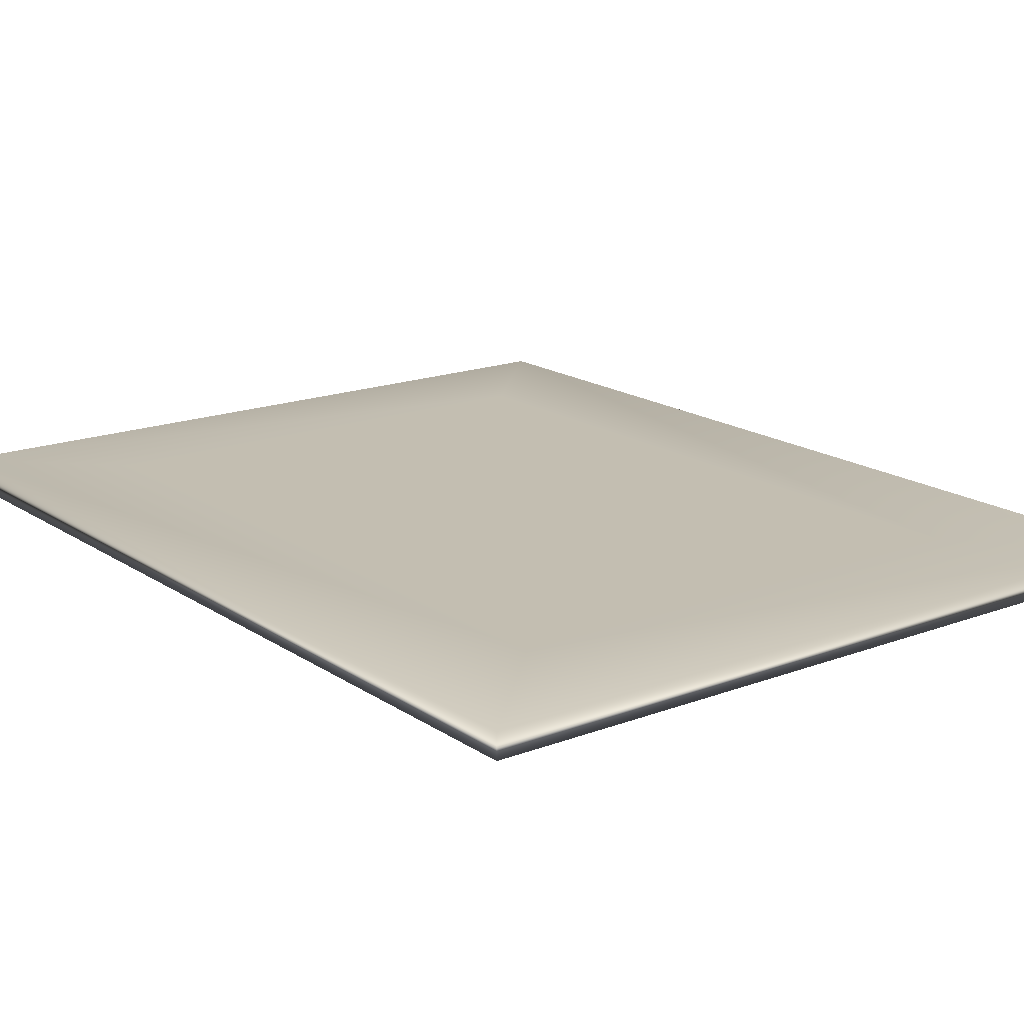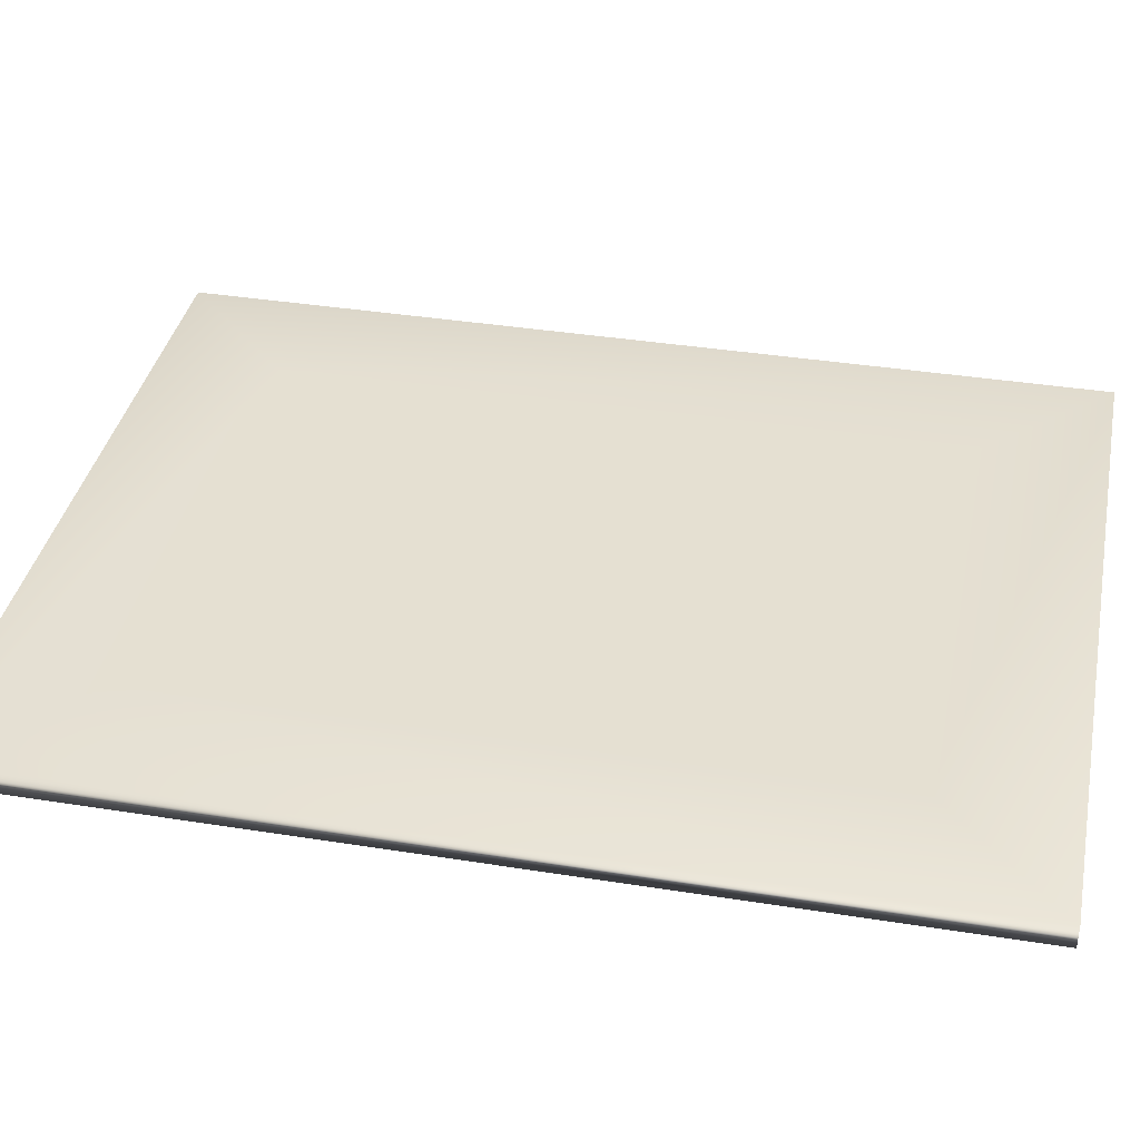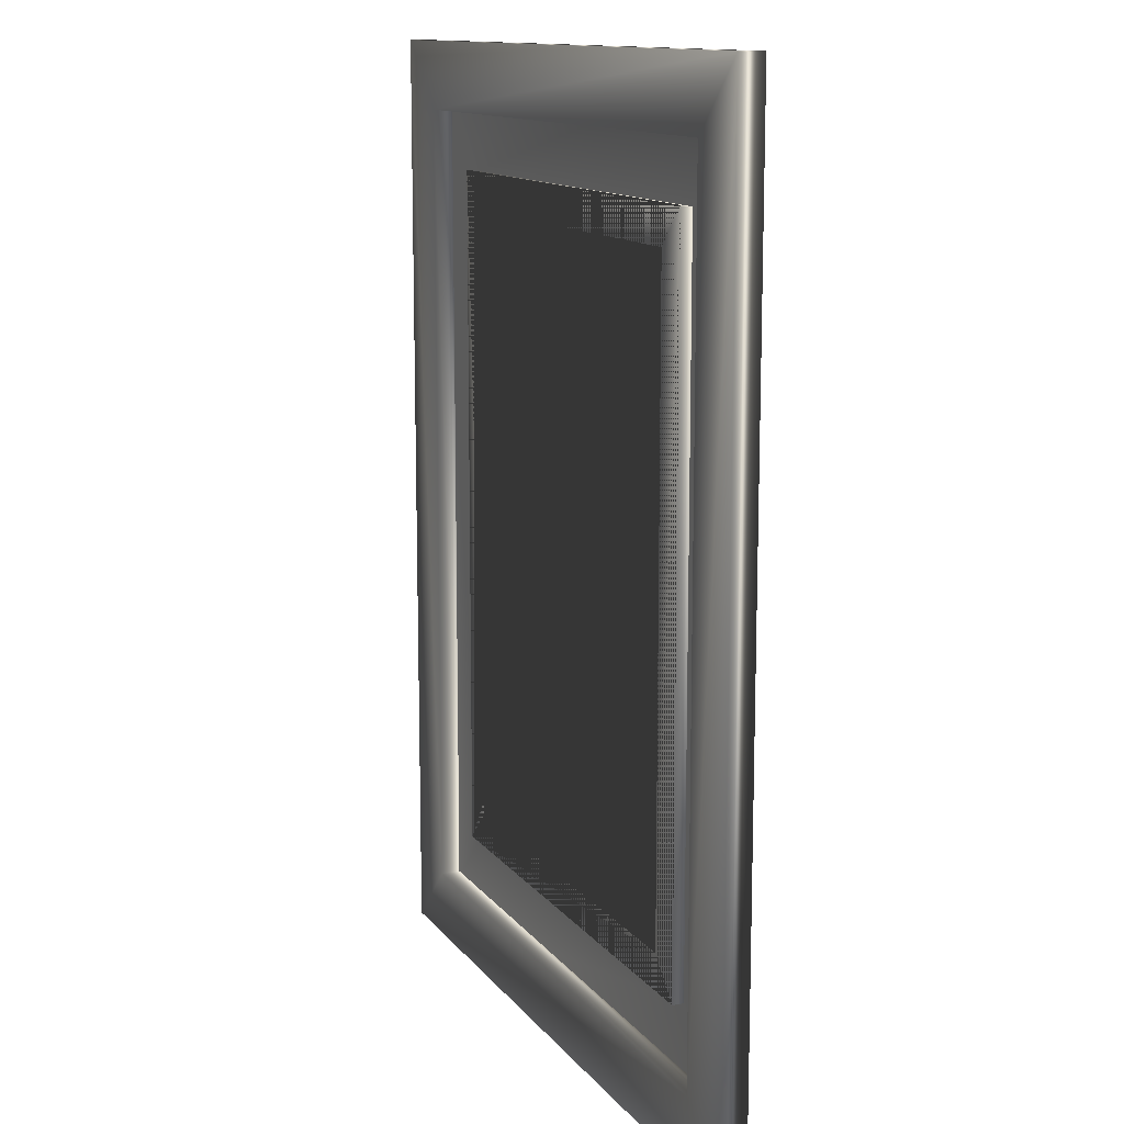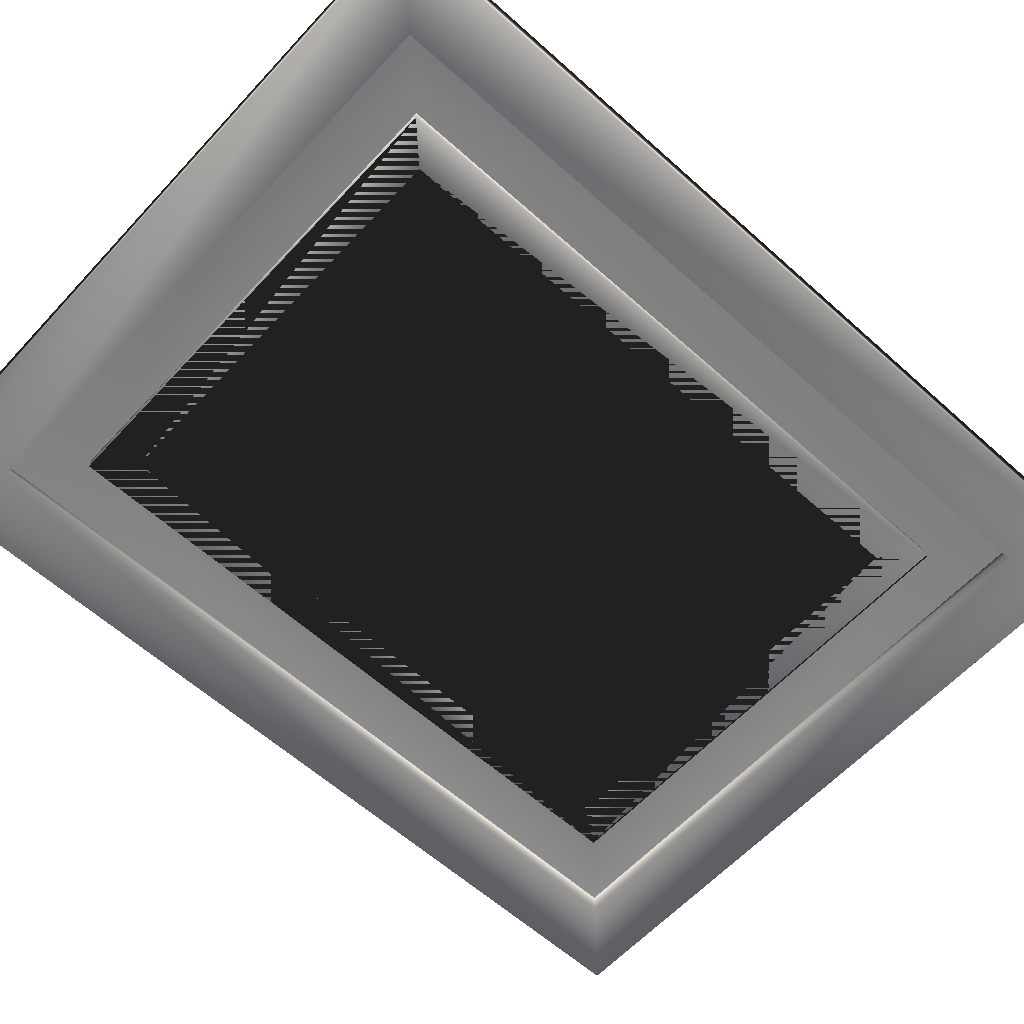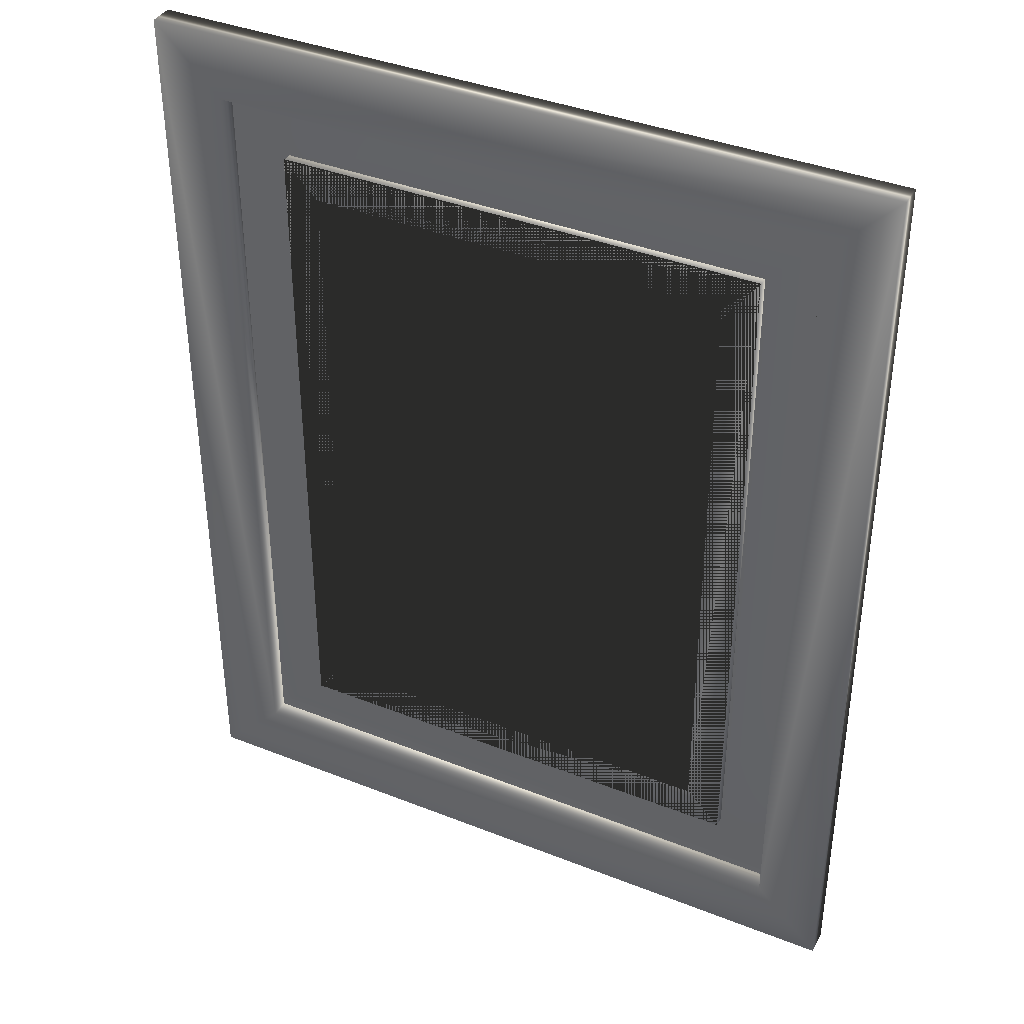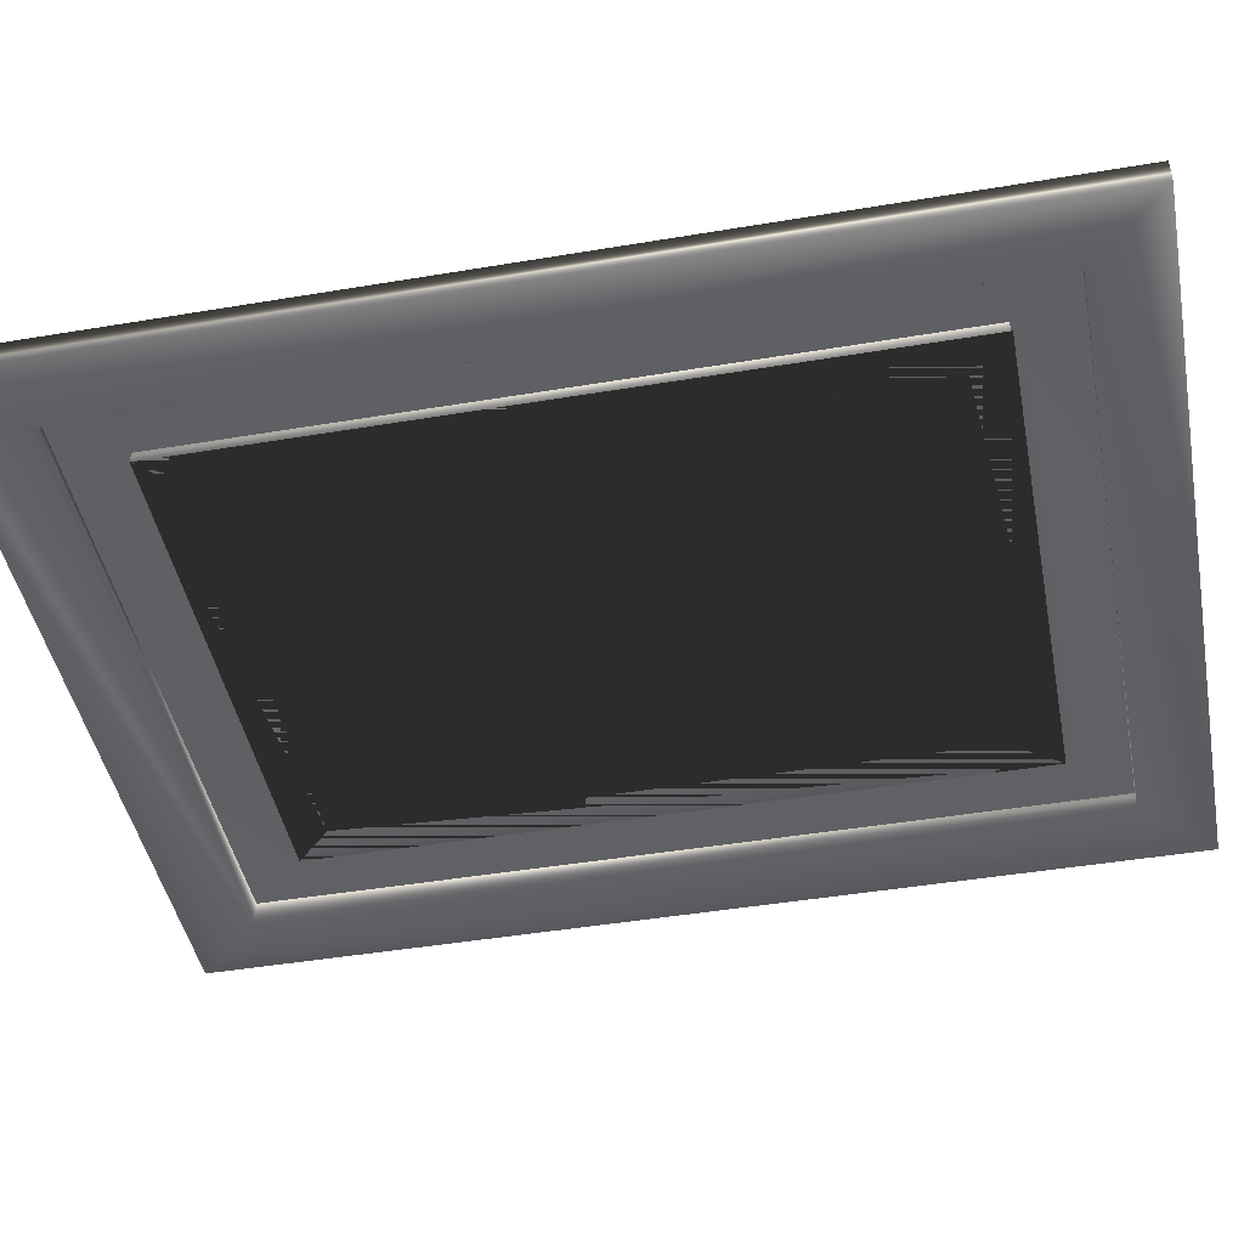
<metadata>
{"format":"obj","ext":"obj","renderer":"f3d","projection":"perspective","resolution":1024,"background":"white","views":[{"elev":17.2,"azim":142.8,"up":"+Y"},{"elev":37.6,"azim":-78.5,"up":"+Y"},{"elev":12.5,"azim":67.3,"up":"+Z"},{"elev":-60.7,"azim":-132.5,"up":"+Y"},{"elev":38.7,"azim":26.5,"up":"+Z"},{"elev":-45.0,"azim":-79.0,"up":"+Y"}]}
</metadata>
<code>
v 95.53 29.23 88.15
v 95.53 28.87 88.15
v 130 29.23 88.15
v 130 28.87 88.15
v 130 29.23 88.15
v 95.53 28.87 88.15
v 95.53 28.87 88.15
v 130 29.23 88.15
v 130 28.87 88.15
v 130 29.23 88.15
v 95.53 28.87 88.15
v 95.53 29.23 88.15
v 130 28.87 88.15
v 130 28.87 37.46
v 130 29.23 88.15
v 130 29.23 37.46
v 130 29.23 88.15
v 130 28.87 37.46
v 130 28.87 37.46
v 130 29.23 88.15
v 130 29.23 37.46
v 130 29.23 88.15
v 130 28.87 37.46
v 130 28.87 88.15
v 95.53 28.87 37.46
v 95.53 29.23 37.46
v 130 28.87 37.46
v 130 29.23 37.46
v 130 28.87 37.46
v 95.53 29.23 37.46
v 95.53 29.23 37.46
v 130 28.87 37.46
v 130 29.23 37.46
v 130 28.87 37.46
v 95.53 29.23 37.46
v 95.53 28.87 37.46
v 95.53 28.87 37.46
v 95.53 28.87 88.15
v 95.53 29.23 37.46
v 95.53 29.23 88.15
v 95.53 29.23 37.46
v 95.53 28.87 88.15
v 95.53 28.87 88.15
v 95.53 29.23 37.46
v 95.53 29.23 88.15
v 95.53 29.23 37.46
v 95.53 28.87 88.15
v 95.53 28.87 37.46
v 130 29.23 37.46
v 95.53 29.23 37.46
v 130 29.23 88.15
v 95.53 29.23 88.15
v 130 29.23 88.15
v 95.53 29.23 37.46
v 95.53 29.23 37.46
v 130 29.23 88.15
v 95.53 29.23 88.15
v 130 29.23 88.15
v 95.53 29.23 37.46
v 130 29.23 37.46
v 82.33 29.77 24.25
v 132.9 29.77 34.54
v 143.2 29.77 24.25
v 143.2 29.77 101.4
v 143.2 29.77 24.25
v 132.9 29.77 34.54
v 132.9 29.77 91.06
v 143.2 29.77 101.4
v 132.9 29.77 34.54
v 92.61 29.77 91.06
v 143.2 29.77 101.4
v 132.9 29.77 91.06
v 82.33 29.77 101.4
v 92.61 29.77 34.54
v 82.33 29.77 24.25
v 132.9 29.77 34.54
v 82.33 29.77 24.25
v 92.61 29.77 34.54
v 92.61 29.77 91.06
v 92.61 29.77 34.54
v 82.33 29.77 101.4
v 143.2 29.77 101.4
v 92.61 29.77 91.06
v 82.33 29.77 101.4
v 82.33 29.77 101.4
v 92.61 29.77 91.06
v 143.2 29.77 101.4
v 82.33 29.77 101.4
v 92.61 29.77 34.54
v 92.61 29.77 91.06
v 92.61 29.77 34.54
v 82.33 29.77 24.25
v 132.9 29.77 34.54
v 82.33 29.77 24.25
v 92.61 29.77 34.54
v 82.33 29.77 101.4
v 132.9 29.77 91.06
v 143.2 29.77 101.4
v 92.61 29.77 91.06
v 132.9 29.77 34.54
v 143.2 29.77 101.4
v 132.9 29.77 91.06
v 132.9 29.77 34.54
v 143.2 29.77 24.25
v 143.2 29.77 101.4
v 143.2 29.77 24.25
v 132.9 29.77 34.54
v 82.33 29.77 24.25
v 82.33 29.77 24.25
v 82.33 27.79 24.25
v 143.2 29.77 24.25
v 143.2 27.79 24.25
v 143.2 29.77 24.25
v 82.33 27.79 24.25
v 82.33 27.79 24.25
v 143.2 29.77 24.25
v 143.2 27.79 24.25
v 143.2 29.77 24.25
v 82.33 27.79 24.25
v 82.33 29.77 24.25
v 82.33 27.79 101.4
v 82.33 27.79 24.25
v 82.33 29.77 101.4
v 82.33 29.77 24.25
v 82.33 29.77 101.4
v 82.33 27.79 24.25
v 82.33 27.79 24.25
v 82.33 29.77 101.4
v 82.33 29.77 24.25
v 82.33 29.77 101.4
v 82.33 27.79 24.25
v 82.33 27.79 101.4
v 82.33 27.79 101.4
v 82.33 29.77 101.4
v 143.2 27.79 101.4
v 143.2 29.77 101.4
v 143.2 27.79 101.4
v 82.33 29.77 101.4
v 82.33 29.77 101.4
v 143.2 27.79 101.4
v 143.2 29.77 101.4
v 143.2 27.79 101.4
v 82.33 29.77 101.4
v 82.33 27.79 101.4
v 143.2 27.79 24.25
v 143.2 27.79 101.4
v 143.2 29.77 24.25
v 143.2 29.77 101.4
v 143.2 29.77 24.25
v 143.2 27.79 101.4
v 143.2 27.79 101.4
v 143.2 29.77 24.25
v 143.2 29.77 101.4
v 143.2 29.77 24.25
v 143.2 27.79 101.4
v 143.2 27.79 24.25
v 82.33 27.79 24.25
v 137.7 27.79 29.78
v 143.2 27.79 24.25
v 143.2 27.79 101.4
v 143.2 27.79 24.25
v 137.7 27.79 29.78
v 137.7 27.79 95.83
v 143.2 27.79 101.4
v 137.7 27.79 29.78
v 87.85 27.79 95.83
v 143.2 27.79 101.4
v 137.7 27.79 95.83
v 82.33 27.79 101.4
v 87.85 27.79 29.78
v 82.33 27.79 24.25
v 137.7 27.79 29.78
v 82.33 27.79 24.25
v 87.85 27.79 29.78
v 87.85 27.79 95.83
v 87.85 27.79 29.78
v 82.33 27.79 101.4
v 143.2 27.79 101.4
v 87.85 27.79 95.83
v 82.33 27.79 101.4
v 82.33 27.79 101.4
v 87.85 27.79 95.83
v 143.2 27.79 101.4
v 82.33 27.79 101.4
v 87.85 27.79 29.78
v 87.85 27.79 95.83
v 87.85 27.79 29.78
v 82.33 27.79 24.25
v 137.7 27.79 29.78
v 82.33 27.79 24.25
v 87.85 27.79 29.78
v 82.33 27.79 101.4
v 137.7 27.79 95.83
v 143.2 27.79 101.4
v 87.85 27.79 95.83
v 137.7 27.79 29.78
v 143.2 27.79 101.4
v 137.7 27.79 95.83
v 137.7 27.79 29.78
v 143.2 27.79 24.25
v 143.2 27.79 101.4
v 143.2 27.79 24.25
v 137.7 27.79 29.78
v 82.33 27.79 24.25
v 137.7 27.79 95.83
v 137.7 27.79 29.78
v 137.7 29.41 95.83
v 137.7 29.41 29.78
v 137.7 29.41 95.83
v 137.7 27.79 29.78
v 137.7 27.79 29.78
v 137.7 29.41 95.83
v 137.7 29.41 29.78
v 137.7 29.41 95.83
v 137.7 27.79 29.78
v 137.7 27.79 95.83
v 87.85 29.41 95.83
v 87.85 27.79 95.83
v 137.7 29.41 95.83
v 137.7 27.79 95.83
v 137.7 29.41 95.83
v 87.85 27.79 95.83
v 87.85 27.79 95.83
v 137.7 29.41 95.83
v 137.7 27.79 95.83
v 137.7 29.41 95.83
v 87.85 27.79 95.83
v 87.85 29.41 95.83
v 87.85 27.79 29.78
v 87.85 29.41 29.78
v 137.7 27.79 29.78
v 137.7 29.41 29.78
v 137.7 27.79 29.78
v 87.85 29.41 29.78
v 87.85 29.41 29.78
v 137.7 27.79 29.78
v 137.7 29.41 29.78
v 137.7 27.79 29.78
v 87.85 29.41 29.78
v 87.85 27.79 29.78
v 87.85 27.79 29.78
v 87.85 27.79 95.83
v 87.85 29.41 29.78
v 87.85 29.41 95.83
v 87.85 29.41 29.78
v 87.85 27.79 95.83
v 87.85 27.79 95.83
v 87.85 29.41 29.78
v 87.85 29.41 95.83
v 87.85 29.41 29.78
v 87.85 27.79 95.83
v 87.85 27.79 29.78
v 92.61 28.87 91.06
v 92.61 28.87 34.54
v 92.61 29.77 91.06
v 92.61 29.77 34.54
v 92.61 29.77 91.06
v 92.61 28.87 34.54
v 92.61 28.87 34.54
v 92.61 29.77 91.06
v 92.61 29.77 34.54
v 92.61 29.77 91.06
v 92.61 28.87 34.54
v 92.61 28.87 91.06
v 132.9 29.77 34.54
v 92.61 29.77 34.54
v 132.9 29.77 91.06
v 92.61 29.77 91.06
v 132.9 29.77 91.06
v 92.61 29.77 34.54
v 92.61 29.77 34.54
v 132.9 29.77 91.06
v 92.61 29.77 91.06
v 132.9 29.77 91.06
v 92.61 29.77 34.54
v 132.9 29.77 34.54
v 92.61 29.77 34.54
v 92.61 28.87 34.54
v 132.9 29.77 34.54
v 132.9 28.87 34.54
v 132.9 29.77 34.54
v 92.61 28.87 34.54
v 92.61 28.87 34.54
v 132.9 29.77 34.54
v 132.9 28.87 34.54
v 132.9 29.77 34.54
v 92.61 28.87 34.54
v 92.61 29.77 34.54
v 92.61 28.87 34.54
v 130 28.87 37.46
v 132.9 28.87 34.54
v 132.9 28.87 91.06
v 132.9 28.87 34.54
v 130 28.87 37.46
v 130 28.87 88.15
v 132.9 28.87 91.06
v 130 28.87 37.46
v 95.53 28.87 88.15
v 132.9 28.87 91.06
v 130 28.87 88.15
v 92.61 28.87 91.06
v 95.53 28.87 37.46
v 92.61 28.87 34.54
v 130 28.87 37.46
v 92.61 28.87 34.54
v 95.53 28.87 37.46
v 95.53 28.87 88.15
v 95.53 28.87 37.46
v 92.61 28.87 91.06
v 132.9 28.87 91.06
v 95.53 28.87 88.15
v 92.61 28.87 91.06
v 92.61 28.87 91.06
v 95.53 28.87 88.15
v 132.9 28.87 91.06
v 92.61 28.87 91.06
v 95.53 28.87 37.46
v 95.53 28.87 88.15
v 95.53 28.87 37.46
v 92.61 28.87 34.54
v 130 28.87 37.46
v 92.61 28.87 34.54
v 95.53 28.87 37.46
v 92.61 28.87 91.06
v 130 28.87 88.15
v 132.9 28.87 91.06
v 95.53 28.87 88.15
v 130 28.87 37.46
v 132.9 28.87 91.06
v 130 28.87 88.15
v 130 28.87 37.46
v 132.9 28.87 34.54
v 132.9 28.87 91.06
v 132.9 28.87 34.54
v 130 28.87 37.46
v 92.61 28.87 34.54
v 92.61 28.87 91.06
v 92.61 29.77 91.06
v 132.9 28.87 91.06
v 132.9 29.77 91.06
v 132.9 28.87 91.06
v 92.61 29.77 91.06
v 92.61 29.77 91.06
v 132.9 28.87 91.06
v 132.9 29.77 91.06
v 132.9 28.87 91.06
v 92.61 29.77 91.06
v 92.61 28.87 91.06
v 132.9 28.87 34.54
v 132.9 28.87 91.06
v 132.9 29.77 34.54
v 132.9 29.77 91.06
v 132.9 29.77 34.54
v 132.9 28.87 91.06
v 132.9 28.87 91.06
v 132.9 29.77 34.54
v 132.9 29.77 91.06
v 132.9 29.77 34.54
v 132.9 28.87 91.06
v 132.9 28.87 34.54
v 92.61 28.87 34.54
v 132.9 28.87 91.19
v 132.9 28.87 34.54
v 132.9 28.87 91.19
v 92.61 28.87 34.54
v 92.61 28.87 91.19
v 132.9 28.87 34.54
v 132.9 28.87 91.19
v 92.61 28.87 34.54
v 92.61 28.87 91.19
v 92.61 28.87 34.54
v 132.9 28.87 91.19
g picture familiar
f 1 2 3
f 4 5 6
f 7 8 9
f 10 11 12
f 13 14 15
f 16 17 18
f 19 20 21
f 22 23 24
f 25 26 27
f 28 29 30
f 31 32 33
f 34 35 36
f 37 38 39
f 40 41 42
f 43 44 45
f 46 47 48
f 49 50 51
f 52 53 54
f 55 56 57
f 58 59 60
f 61 62 63
f 64 65 66
f 67 68 69
f 70 71 72
f 73 74 75
f 76 77 78
f 79 80 81
f 82 83 84
f 85 86 87
f 88 89 90
f 91 92 93
f 94 95 96
f 97 98 99
f 100 101 102
f 103 104 105
f 106 107 108
f 109 110 111
f 112 113 114
f 115 116 117
f 118 119 120
f 121 122 123
f 124 125 126
f 127 128 129
f 130 131 132
f 133 134 135
f 136 137 138
f 139 140 141
f 142 143 144
f 145 146 147
f 148 149 150
f 151 152 153
f 154 155 156
f 157 158 159
f 160 161 162
f 163 164 165
f 166 167 168
f 169 170 171
f 172 173 174
f 175 176 177
f 178 179 180
f 181 182 183
f 184 185 186
f 187 188 189
f 190 191 192
f 193 194 195
f 196 197 198
f 199 200 201
f 202 203 204
f 205 206 207
f 208 209 210
f 211 212 213
f 214 215 216
f 217 218 219
f 220 221 222
f 223 224 225
f 226 227 228
f 229 230 231
f 232 233 234
f 235 236 237
f 238 239 240
f 241 242 243
f 244 245 246
f 247 248 249
f 250 251 252
f 253 254 255
f 256 257 258
f 259 260 261
f 262 263 264
f 265 266 267
f 268 269 270
f 271 272 273
f 274 275 276
f 277 278 279
f 280 281 282
f 283 284 285
f 286 287 288
f 289 290 291
f 292 293 294
f 295 296 297
f 298 299 300
f 301 302 303
f 304 305 306
f 307 308 309
f 310 311 312
f 313 314 315
f 316 317 318
f 319 320 321
f 322 323 324
f 325 326 327
f 328 329 330
f 331 332 333
f 334 335 336
f 337 338 339
f 340 341 342
f 343 344 345
f 346 347 348
f 349 350 351
f 352 353 354
f 355 356 357
f 358 359 360
f 361 362 363
f 364 365 366
f 367 368 369
f 370 371 372

</code>
